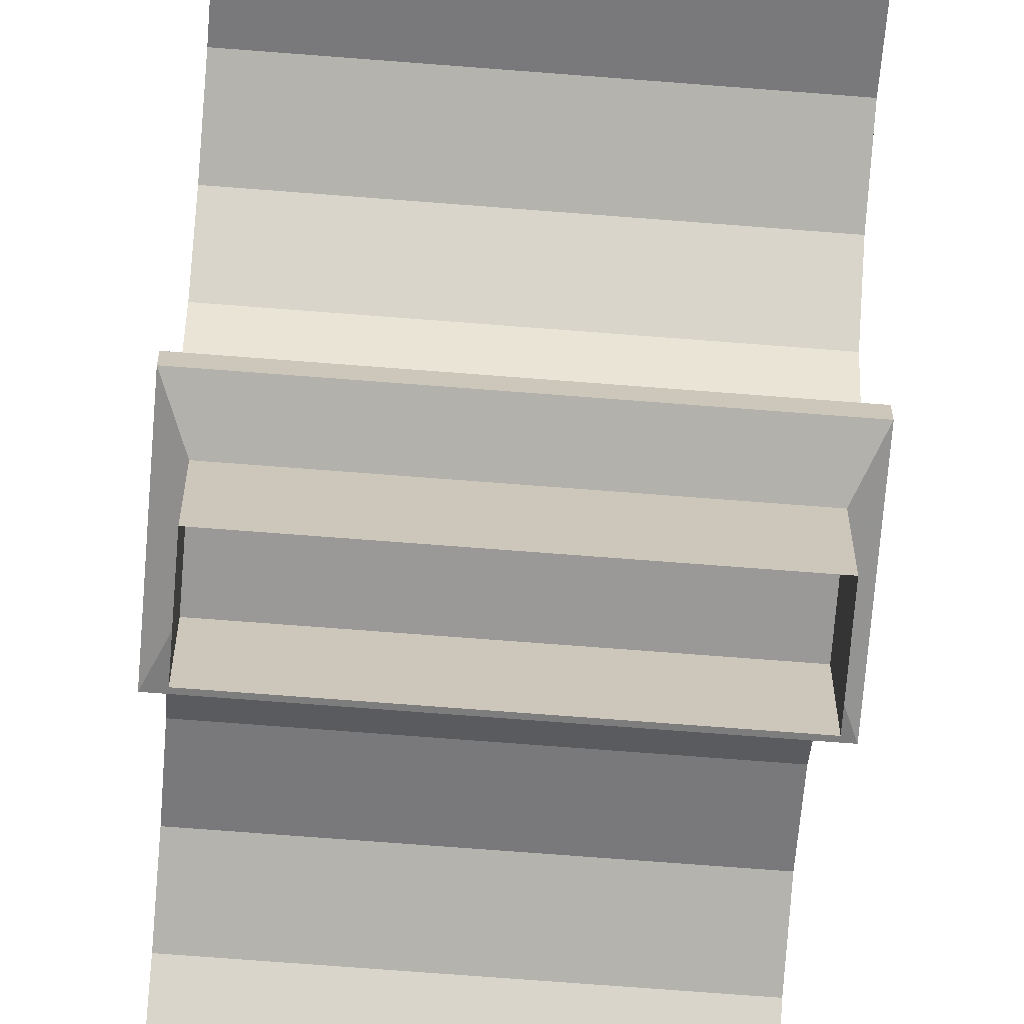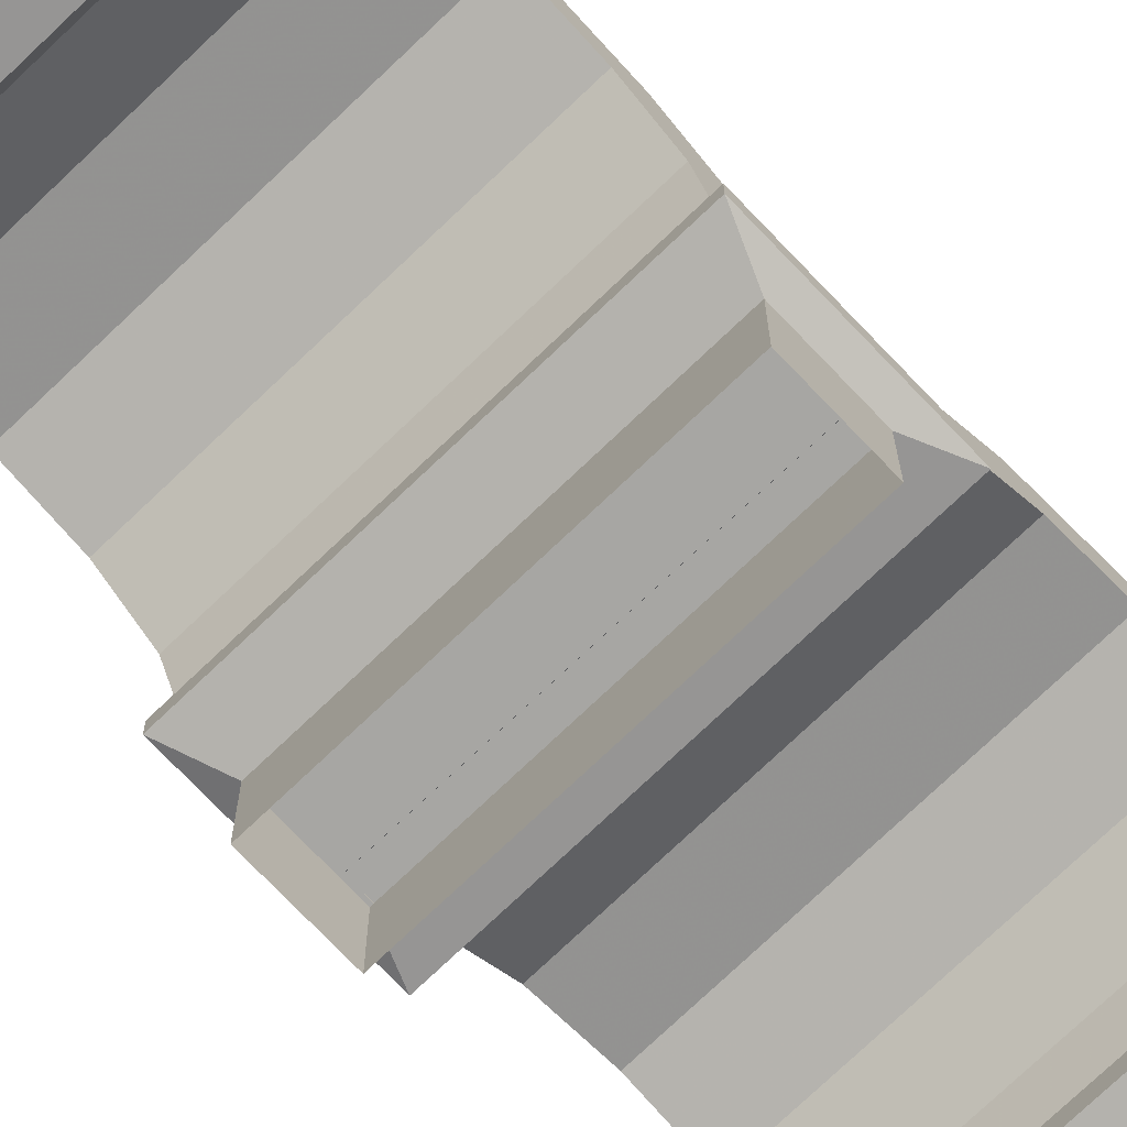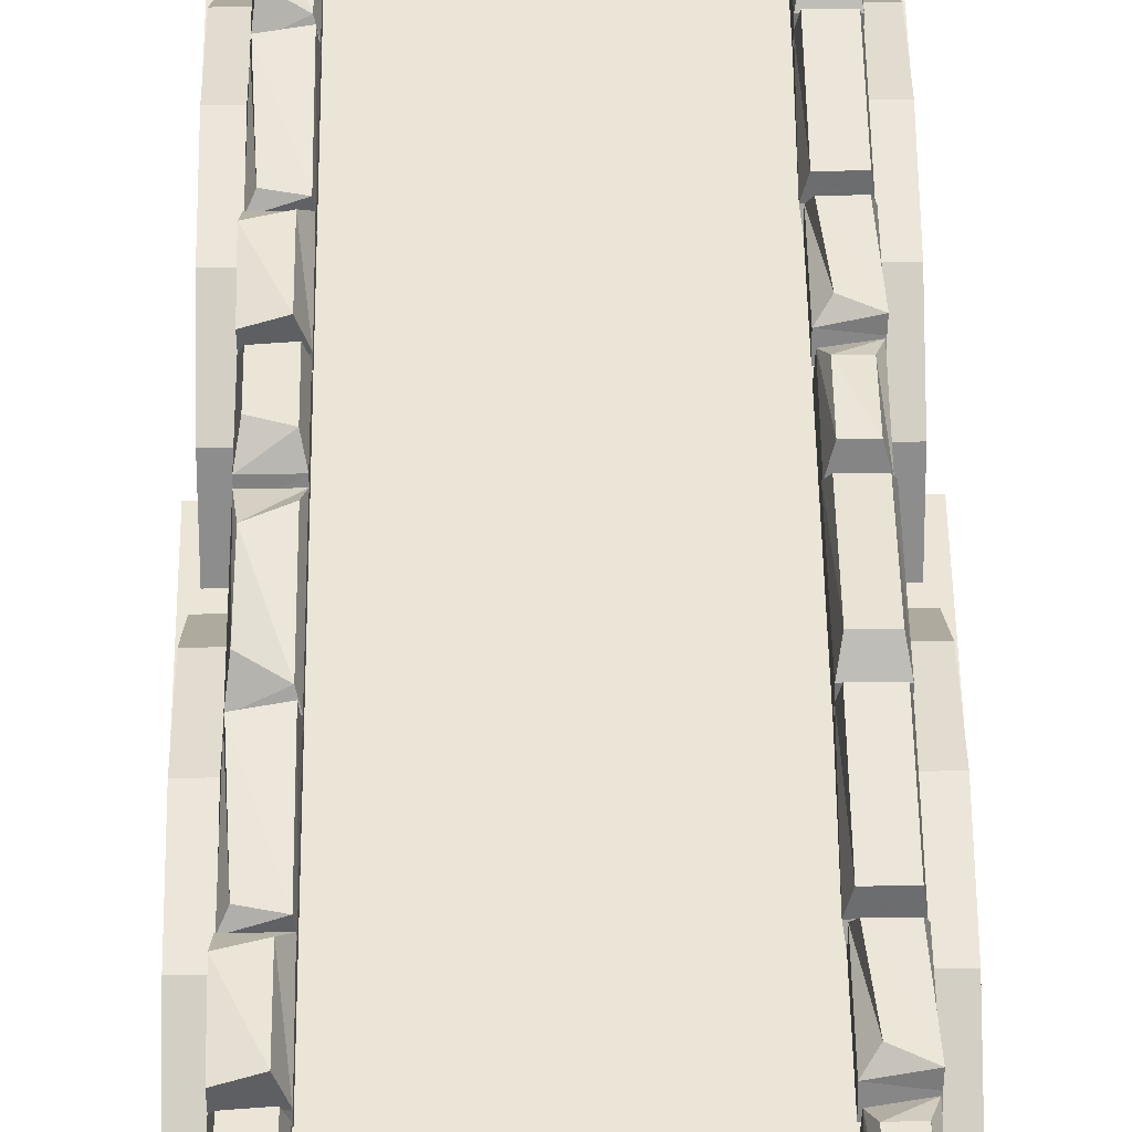
<metadata>
{"format":"obj","ext":"obj","renderer":"f3d","projection":"perspective","resolution":1024,"background":"white","views":[{"elev":-69.0,"azim":175.5,"up":"+Y"},{"elev":-74.2,"azim":43.7,"up":"+Y"},{"elev":45.6,"azim":179.3,"up":"+Y"}]}
</metadata>
<code>
v  -15.56 45.71 -8.679
v  -74.8 45.71 -8.679
v  -74.8 45.71 26.65
v  -15.56 45.71 26.65
v  -90.36 38.63 -8.679
v  -90.36 28.82 -8.679
v  -90.36 25.23 9.602
v  -90.36 33.73 16.29
v  -0 28.82 -8.679
v  -0 25.23 9.602
v  -0 38.63 -8.679
v  -0 33.73 16.29
v  -74.8 45.71 47.16
v  -15.56 45.71 47.16
v  -90.36 15.43 22.99
v  -90.36 20.33 34.57
v  -0 15.43 22.99
v  -0 20.33 34.57
v  -90.36 2.03 27.88
v  -90.36 2.03 41.26
v  -0 2.03 27.88
v  -0 2.03 41.26
v  -90.36 2.03 -58.62
v  -90.36 2.03 -45.24
v  -90.36 15.43 -40.34
v  -90.36 20.33 -51.93
v  0 2.03 -45.24
v  0 15.43 -40.34
v  0 2.03 -58.62
v  0 20.33 -51.93
v  -15.56 45.71 -64.83
v  -74.8 45.71 -64.83
v  -74.8 45.71 -41.64
v  -15.56 45.71 -41.64
v  -90.36 25.23 -26.96
v  -90.36 33.73 -33.65
v  0 25.23 -26.96
v  0 33.73 -33.65
v  -5.887 38.63 -8.679
v  -5.887 33.73 16.29
v  -84.47 33.73 16.29
v  -84.47 38.63 -8.679
v  -5.887 20.33 34.57
v  -84.47 20.33 34.57
v  -5.887 6.198 39.74
v  -84.47 6.198 39.74
v  -5.887 6.198 -57.1
v  -5.887 20.33 -51.93
v  -84.47 6.198 -57.1
v  -84.47 20.33 -51.93
v  -5.887 33.73 -33.65
v  -84.47 33.73 -33.65
v  -6.728 45.71 -8.679
v  -6.728 45.71 26.65
v  -83.63 45.71 26.65
v  -83.63 45.71 -8.679
v  -6.728 45.71 48.8
v  -83.63 45.71 48.8
v  -6.728 6.498 48.8
v  -83.63 6.498 48.8
v  -6.728 6.498 -66.25
v  -6.728 45.71 -66.25
v  -83.63 6.498 -66.25
v  -83.63 45.71 -66.25
v  -6.728 45.71 -41.64
v  -83.63 45.71 -41.64
v  -7.615 52.49 17.98
v  -7.615 55.13 -4.38
v  -14.67 52.12 -7.062
v  -14.67 52.49 21.56
v  -82.58 56.49 -3.501
v  -82.58 54.49 23.21
v  -75.84 54.49 23.21
v  -75.84 56.49 -3.501
v  -7.797 54.64 45.23
v  -7.797 54.64 33.64
v  -14.49 54.64 31.39
v  -14.49 54.64 45.78
v  -81.89 54.33 28.97
v  -81.89 53.18 44.24
v  -76.53 54.21 43.24
v  -76.53 54.33 28.97
v  -6.433 54.64 -48.17
v  -6.642 53.29 -65.7
v  -13.43 54.64 -64.58
v  -13.43 54.64 -46.19
v  -83.75 53.3 -63.83
v  -82.61 53.86 -43.61
v  -75.81 53.86 -43.61
v  -77.45 53.28 -60.22
v  -7.153 53.83 -12.78
v  -8.371 51.56 -38.82
v  -15.13 51.56 -40.44
v  -15.13 53.83 -11.06
v  -82.9 53.63 -38.93
v  -82.9 54.52 -9.721
v  -75.52 54.52 -9.721
v  -75.52 53.63 -38.93
v  -74.8 51.89 -7.457
v  -74.8 50.39 26.18
v  -83.63 50.39 26.18
v  -83.63 51.89 -7.457
v  -74.21 49.1 -39.68
v  -74.8 50.14 -8.679
v  -83.63 50.14 -8.679
v  -83.51 49.1 -39.68
v  -75.08 49.06 27.32
v  -75.08 50.94 47.78
v  -83.35 50.94 49.32
v  -83.35 49.06 27.32
v  -74.8 50.38 -63.2
v  -74.8 50.22 -41.08
v  -83.63 50.22 -41.08
v  -83.63 50.38 -64.62
v  -15.56 50.7 -42.18
v  -15.56 48.18 -64.44
v  -6.728 48.18 -65.85
v  -6.728 50.7 -42.18
v  -15.56 48.98 -10.12
v  -15.56 48.48 -40.75
v  -6.728 48.48 -40.75
v  -6.728 48.98 -10.12
v  -15.56 49.4 26.65
v  -15.56 48.96 -8.822
v  -6.728 48.96 -8.822
v  -6.728 49.4 26.65
v  -15.56 50.33 47.16
v  -15.56 50.33 28.09
v  -6.728 50.33 27.99
v  -6.728 50.33 48.15
v  -94.03 2.184 72.04
v  2.882 2.184 72.04
v  2.882 2.184 25.52
v  -94.03 2.184 25.52
v  -94.03 -3.559 72.04
v  2.882 -3.559 72.04
v  2.882 -3.559 25.52
v  -94.03 -3.559 25.52
v  -88.98 -5.662 37.63
v  -88.98 -5.662 59.93
v  -2.164 -5.662 37.63
v  -2.164 -5.662 59.93
v  -88.98 -29.63 37.63
v  -88.98 -29.63 59.93
v  -2.164 -29.63 37.63
v  -2.164 -29.63 59.93
v  -15.56 45.71 106.4
v  -74.8 45.71 106.4
v  -74.8 45.71 141.7
v  -15.56 45.71 141.7
v  -90.36 38.63 106.4
v  -90.36 28.82 106.4
v  -90.36 25.23 124.7
v  -90.36 33.73 131.3
v  -0 28.82 106.4
v  -0 25.23 124.7
v  -0 38.63 106.4
v  -0 33.73 131.3
v  -74.8 45.71 162.2
v  -15.56 45.71 162.2
v  -90.36 15.43 138
v  -90.36 20.33 149.6
v  -0 15.43 138
v  -0 20.33 149.6
v  -90.36 2.03 142.9
v  -90.36 2.03 156.3
v  -0 2.03 142.9
v  -0 2.03 156.3
v  -90.36 2.03 56.43
v  -90.36 2.03 69.81
v  -90.36 15.43 74.71
v  -90.36 20.33 63.12
v  -0 2.03 69.81
v  -0 15.43 74.71
v  0 2.03 56.43
v  -0 20.33 63.12
v  -15.56 45.71 50.22
v  -74.8 45.71 50.22
v  -74.8 45.71 73.41
v  -15.56 45.71 73.41
v  -90.36 25.23 88.09
v  -90.36 33.73 81.4
v  -0 25.23 88.09
v  -0 33.73 81.4
v  -5.887 38.63 106.4
v  -5.887 33.73 131.3
v  -84.47 33.73 131.3
v  -84.47 38.63 106.4
v  -5.887 20.33 149.6
v  -84.47 20.33 149.6
v  -5.887 6.198 154.8
v  -84.47 6.198 154.8
v  -5.887 6.198 57.95
v  -5.887 20.33 63.12
v  -84.47 6.198 57.95
v  -84.47 20.33 63.12
v  -5.887 33.73 81.4
v  -84.47 33.73 81.4
v  -6.728 45.71 106.4
v  -6.728 45.71 141.7
v  -83.63 45.71 141.7
v  -83.63 45.71 106.4
v  -6.728 45.71 164
v  -83.63 45.71 164
v  -6.728 6.464 164
v  -83.63 6.464 164
v  -6.728 45.71 73.41
v  -83.63 45.71 73.41
v  -7.615 52.49 133
v  -7.615 55.13 110.7
v  -14.67 52.12 108
v  -14.67 52.49 136.6
v  -82.58 56.49 111.5
v  -82.58 54.49 138.3
v  -75.84 54.49 138.3
v  -75.84 56.49 111.5
v  -7.797 54.64 160.3
v  -7.797 54.64 148.7
v  -14.49 54.64 146.4
v  -14.49 54.64 160.8
v  -81.89 54.33 144
v  -81.89 53.18 159.3
v  -76.53 54.21 158.3
v  -76.53 54.33 144
v  -6.433 54.64 66.88
v  -6.642 53.29 49.35
v  -13.43 54.64 50.47
v  -13.43 54.64 68.86
v  -83.75 53.3 51.22
v  -82.61 53.86 71.44
v  -75.81 53.86 71.44
v  -77.45 53.28 54.83
v  -7.153 53.83 102.3
v  -8.371 51.56 76.23
v  -15.13 51.56 74.61
v  -15.13 53.83 104
v  -82.9 53.63 76.11
v  -82.9 54.52 105.3
v  -75.52 54.52 105.3
v  -75.52 53.63 76.11
v  -74.8 51.89 107.6
v  -74.8 50.39 141.2
v  -83.63 50.39 141.2
v  -83.63 51.89 107.6
v  -74.21 49.1 75.37
v  -74.8 50.14 106.4
v  -83.63 50.14 106.4
v  -83.51 49.1 75.37
v  -75.08 49.06 142.4
v  -75.08 50.94 162.8
v  -83.35 50.94 164.4
v  -83.35 49.06 142.4
v  -74.8 50.38 51.85
v  -74.8 50.22 73.96
v  -83.63 50.22 73.96
v  -83.63 50.38 50.43
v  -15.56 50.7 72.87
v  -15.56 48.18 50.61
v  -6.728 48.18 49.19
v  -6.728 50.7 72.87
v  -15.56 48.98 104.9
v  -15.56 48.48 74.3
v  -6.728 48.48 74.3
v  -6.728 48.98 104.9
v  -15.56 49.4 141.7
v  -15.56 48.96 106.2
v  -6.728 48.96 106.2
v  -6.728 49.4 141.7
v  -15.56 50.33 162.2
v  -15.56 50.33 143.1
v  -6.728 50.33 143
v  -6.728 50.33 163.2
v  -94.03 2.184 187
v  2.882 2.184 187
v  2.882 2.184 140.5
v  -94.03 2.184 140.5
v  -94.03 -3.559 187
v  2.882 -3.559 187
v  2.882 -3.559 140.5
v  -94.03 -3.559 140.5
v  -88.98 -5.662 152.6
v  -88.98 -5.662 174.9
v  -2.164 -5.662 152.6
v  -2.164 -5.662 174.9
v  -88.98 -29.63 152.6
v  -88.98 -29.63 174.9
v  -2.164 -29.63 152.6
v  -2.164 -29.63 174.9
v  -94.03 2.184 -42.7
v  2.882 2.184 -42.7
v  2.882 2.184 -89.22
v  -94.03 2.184 -89.22
v  -94.03 -3.559 -42.7
v  2.882 -3.559 -42.7
v  2.882 -3.559 -89.22
v  -94.03 -3.559 -89.22
v  -88.98 -5.662 -77.11
v  -88.98 -5.662 -54.81
v  -2.164 -5.662 -77.11
v  -2.164 -5.662 -54.81
v  -88.98 -29.63 -77.11
v  -88.98 -29.63 -54.81
v  -2.164 -29.63 -77.11
v  -2.164 -29.63 -54.81
v  -90.36 2.03 171.7
v  -90.36 2.03 185.1
v  -90.36 15.43 190
v  -90.36 20.33 178.4
v  -0 2.03 185.1
v  -0 15.43 190
v  -0 2.03 171.7
v  -0 20.33 178.4
v  -15.56 45.71 165.5
v  -74.8 45.71 165.5
v  -74.8 45.71 188.7
v  -15.56 45.71 188.7
v  -90.36 25.23 203.4
v  -90.36 33.73 196.7
v  -0 25.23 203.4
v  -0 33.73 196.7
v  -74.8 45.71 221.6
v  -15.56 45.71 221.6
v  -90.36 28.82 221.6
v  -90.36 38.63 221.6
v  -0 28.82 221.6
v  -0 38.63 221.6
v  -5.887 6.198 173.2
v  -5.887 20.33 178.4
v  -84.47 6.198 173.2
v  -84.47 20.33 178.4
v  -5.887 33.73 196.7
v  -84.47 33.73 196.7
v  -5.887 38.63 221.6
v  -84.47 38.63 221.6
v  -6.728 45.71 188.7
v  -83.63 45.71 188.7
v  -6.728 45.71 221.6
v  -83.63 45.71 221.6
v  -6.433 54.64 182.1
v  -6.642 53.29 164.6
v  -13.43 54.64 165.7
v  -13.43 54.64 184.1
v  -83.75 53.3 166.5
v  -82.61 53.86 186.7
v  -75.81 53.86 186.7
v  -77.45 53.28 170.1
v  -7.153 53.83 217.5
v  -8.371 51.56 191.5
v  -15.13 51.56 189.9
v  -15.13 53.83 219.3
v  -82.9 53.63 191.4
v  -82.9 54.52 220.6
v  -75.52 54.52 220.6
v  -75.52 53.63 191.4
v  -74.21 49.1 190.6
v  -74.8 50.14 221.6
v  -83.63 50.14 221.6
v  -83.51 49.1 190.6
v  -74.8 50.38 167.1
v  -74.8 50.22 189.2
v  -83.63 50.22 189.2
v  -83.63 50.38 165.7
v  -15.56 50.7 188.1
v  -15.56 48.18 165.9
v  -6.728 48.18 164.5
v  -6.728 50.7 188.1
v  -15.56 48.98 220.2
v  -15.56 48.48 189.6
v  -6.728 48.48 189.6
v  -6.728 48.98 220.2
v  -15.56 48.96 221.5
v  -6.728 48.96 221.5
v  -15.56 45.71 -123.7
v  -74.8 45.71 -123.7
v  -74.8 45.71 -88.41
v  -15.56 45.71 -88.41
v  -90.36 38.63 -123.7
v  -90.36 28.82 -123.7
v  -90.36 25.23 -105.5
v  -90.36 33.73 -98.77
v  0 28.82 -123.7
v  0 25.23 -105.5
v  0 38.63 -123.7
v  0 33.73 -98.77
v  -74.8 45.71 -67.9
v  -15.56 45.71 -67.9
v  -90.36 15.43 -92.07
v  -90.36 20.33 -80.49
v  0 15.43 -92.07
v  -0 20.33 -80.48
v  -90.36 2.03 -87.17
v  -90.36 2.03 -73.79
v  0 2.03 -87.17
v  -0 2.03 -73.79
v  -5.887 38.63 -123.7
v  -5.887 33.73 -98.77
v  -84.47 33.73 -98.77
v  -84.47 38.63 -123.7
v  -5.887 20.33 -80.48
v  -84.47 20.33 -80.49
v  -5.887 6.198 -75.32
v  -84.47 6.198 -75.32
v  -6.728 45.71 -123.7
v  -6.728 45.71 -88.41
v  -83.63 45.71 -88.41
v  -83.63 45.71 -123.7
v  -7.615 52.49 -97.07
v  -7.615 55.13 -119.4
v  -14.67 52.12 -122.1
v  -14.67 52.49 -93.5
v  -82.58 56.49 -118.6
v  -82.58 54.49 -91.85
v  -75.84 54.49 -91.85
v  -75.84 56.49 -118.6
v  -7.797 54.64 -69.82
v  -7.797 54.64 -81.41
v  -14.49 54.64 -83.67
v  -14.49 54.64 -69.28
v  -81.89 54.33 -86.09
v  -81.89 53.18 -70.81
v  -76.53 54.21 -71.81
v  -76.53 54.33 -86.09
v  -74.8 51.89 -122.5
v  -74.8 50.39 -88.88
v  -83.63 50.39 -88.88
v  -83.63 51.89 -122.5
v  -75.08 49.06 -87.74
v  -75.08 50.94 -67.28
v  -83.35 50.94 -65.74
v  -83.35 49.06 -87.74
v  -15.56 49.4 -88.41
v  -15.56 48.96 -123.9
v  -6.728 48.96 -123.9
v  -6.728 49.4 -88.41
v  -15.56 50.33 -67.9
v  -15.56 50.33 -86.97
v  -6.728 50.33 -87.07
v  -6.728 50.33 -66.91
g Tube01
f 1 2 3 4
f 5 6 7 8
f 6 9 10 7
f 9 11 12 10
f 4 3 13 14
f 8 7 15 16
f 7 10 17 15
f 10 12 18 17
f 16 15 19 20
f 15 17 21 19
f 17 18 22 21
f 23 24 25 26
f 24 27 28 25
f 27 29 30 28
f 31 32 33 34
f 26 25 35 36
f 25 28 37 35
f 28 30 38 37
f 34 33 2 1
f 36 35 6 5
f 35 37 9 6
f 37 38 11 9
f 12 11 39 40
f 5 8 41 42
f 18 12 40 43
f 8 16 44 41
f 20 22 45 46
f 22 18 43 45
f 16 20 46 44
f 30 29 47 48
f 29 23 49 47
f 23 26 50 49
f 38 30 48 51
f 26 36 52 50
f 11 38 51 39
f 36 5 42 52
f 40 39 53 54
f 42 41 55 56
f 43 40 54 57
f 41 44 58 55
f 46 45 59 60
f 45 43 57 59
f 44 46 60 58
f 48 47 61 62
f 47 49 63 61
f 49 50 64 63
f 51 48 62 65
f 50 52 66 64
f 39 51 65 53
f 52 42 56 66
f 67 68 69 70
f 71 72 73 74
f 58 57 14 13
f 75 76 77 78
f 79 80 81 82
f 62 64 32 31
f 83 84 85 86
f 87 88 89 90
f 91 92 93 94
f 95 96 97 98
f 3 2 99 100
f 56 55 101 102
f 55 3 100 101
f 2 56 102 99
f 102 101 72 71
f 101 100 73 72
f 100 99 74 73
f 99 102 71 74
f 2 33 103 104
f 66 56 105 106
f 33 66 106 103
f 56 2 104 105
f 106 105 96 95
f 105 104 97 96
f 104 103 98 97
f 103 106 95 98
f 13 3 107 108
f 55 58 109 110
f 58 13 108 109
f 3 55 110 107
f 110 109 80 79
f 109 108 81 80
f 108 107 82 81
f 107 110 79 82
f 33 32 111 112
f 64 66 113 114
f 32 64 114 111
f 66 33 112 113
f 114 113 88 87
f 113 112 89 88
f 112 111 90 89
f 111 114 87 90
f 31 34 115 116
f 65 62 117 118
f 62 31 116 117
f 34 65 118 115
f 118 117 84 83
f 117 116 85 84
f 116 115 86 85
f 115 118 83 86
f 34 1 119 120
f 53 65 121 122
f 1 53 122 119
f 65 34 120 121
f 122 121 92 91
f 121 120 93 92
f 120 119 94 93
f 119 122 91 94
f 1 4 123 124
f 54 53 125 126
f 53 1 124 125
f 4 54 126 123
f 126 125 68 67
f 125 124 69 68
f 124 123 70 69
f 123 126 67 70
f 4 14 127 128
f 57 54 129 130
f 14 57 130 127
f 54 4 128 129
f 130 129 76 75
f 129 128 77 76
f 128 127 78 77
f 127 130 75 78
f 131 132 133 134
f 135 136 132 131
f 136 137 133 132
f 137 138 134 133
f 138 135 131 134
f 135 138 139 140
f 138 137 141 139
f 137 136 142 141
f 136 135 140 142
f 140 139 143 144
f 139 141 145 143
f 141 142 146 145
f 142 140 144 146
f 147 148 149 150
f 151 152 153 154
f 152 155 156 153
f 155 157 158 156
f 150 149 159 160
f 154 153 161 162
f 153 156 163 161
f 156 158 164 163
f 162 161 165 166
f 161 163 167 165
f 163 164 168 167
f 169 170 171 172
f 170 173 174 171
f 173 175 176 174
f 177 178 179 180
f 172 171 181 182
f 171 174 183 181
f 174 176 184 183
f 180 179 148 147
f 182 181 152 151
f 181 183 155 152
f 183 184 157 155
f 158 157 185 186
f 151 154 187 188
f 164 158 186 189
f 154 162 190 187
f 166 168 191 192
f 168 164 189 191
f 162 166 192 190
f 176 175 193 194
f 175 169 195 193
f 169 172 196 195
f 184 176 194 197
f 172 182 198 196
f 157 184 197 185
f 182 151 188 198
f 186 185 199 200
f 188 187 201 202
f 189 186 200 203
f 187 190 204 201
f 192 191 205 206
f 191 189 203 205
f 190 192 206 204
f 194 193 59 57
f 193 195 60 59
f 195 196 58 60
f 197 194 57 207
f 196 198 208 58
f 185 197 207 199
f 198 188 202 208
f 209 210 211 212
f 213 214 215 216
f 204 203 160 159
f 217 218 219 220
f 221 222 223 224
f 57 58 178 177
f 225 226 227 228
f 229 230 231 232
f 233 234 235 236
f 237 238 239 240
f 149 148 241 242
f 202 201 243 244
f 201 149 242 243
f 148 202 244 241
f 244 243 214 213
f 243 242 215 214
f 242 241 216 215
f 241 244 213 216
f 148 179 245 246
f 208 202 247 248
f 179 208 248 245
f 202 148 246 247
f 248 247 238 237
f 247 246 239 238
f 246 245 240 239
f 245 248 237 240
f 159 149 249 250
f 201 204 251 252
f 204 159 250 251
f 149 201 252 249
f 252 251 222 221
f 251 250 223 222
f 250 249 224 223
f 249 252 221 224
f 179 178 253 254
f 58 208 255 256
f 178 58 256 253
f 208 179 254 255
f 256 255 230 229
f 255 254 231 230
f 254 253 232 231
f 253 256 229 232
f 177 180 257 258
f 207 57 259 260
f 57 177 258 259
f 180 207 260 257
f 260 259 226 225
f 259 258 227 226
f 258 257 228 227
f 257 260 225 228
f 180 147 261 262
f 199 207 263 264
f 147 199 264 261
f 207 180 262 263
f 264 263 234 233
f 263 262 235 234
f 262 261 236 235
f 261 264 233 236
f 147 150 265 266
f 200 199 267 268
f 199 147 266 267
f 150 200 268 265
f 268 267 210 209
f 267 266 211 210
f 266 265 212 211
f 265 268 209 212
f 150 160 269 270
f 203 200 271 272
f 160 203 272 269
f 200 150 270 271
f 272 271 218 217
f 271 270 219 218
f 270 269 220 219
f 269 272 217 220
f 273 274 275 276
f 277 278 274 273
f 278 279 275 274
f 279 280 276 275
f 280 277 273 276
f 277 280 281 282
f 280 279 283 281
f 279 278 284 283
f 278 277 282 284
f 282 281 285 286
f 281 283 287 285
f 283 284 288 287
f 284 282 286 288
f 289 290 291 292
f 293 294 290 289
f 294 295 291 290
f 295 296 292 291
f 296 293 289 292
f 293 296 297 298
f 296 295 299 297
f 295 294 300 299
f 294 293 298 300
f 298 297 301 302
f 297 299 303 301
f 299 300 304 303
f 300 298 302 304
f 305 306 307 308
f 306 309 310 307
f 309 311 312 310
f 313 314 315 316
f 308 307 317 318
f 307 310 319 317
f 310 312 320 319
f 316 315 321 322
f 318 317 323 324
f 317 319 325 323
f 319 320 326 325
f 312 311 327 328
f 311 305 329 327
f 305 308 330 329
f 320 312 328 331
f 308 318 332 330
f 326 320 331 333
f 318 324 334 332
f 328 327 205 203
f 327 329 206 205
f 329 330 204 206
f 331 328 203 335
f 330 332 336 204
f 333 331 335 337
f 332 334 338 336
f 203 204 314 313
f 339 340 341 342
f 343 344 345 346
f 347 348 349 350
f 351 352 353 354
f 321 315 355 356
f 336 338 357 358
f 315 336 358 355
f 338 321 356 357
f 358 357 352 351
f 357 356 353 352
f 356 355 354 353
f 355 358 351 354
f 315 314 359 360
f 204 336 361 362
f 314 204 362 359
f 336 315 360 361
f 362 361 344 343
f 361 360 345 344
f 360 359 346 345
f 359 362 343 346
f 313 316 363 364
f 335 203 365 366
f 203 313 364 365
f 316 335 366 363
f 366 365 340 339
f 365 364 341 340
f 364 363 342 341
f 363 366 339 342
f 316 322 367 368
f 337 335 369 370
f 322 337 370 367
f 335 316 368 369
f 370 369 348 347
f 369 368 349 348
f 368 367 350 349
f 367 370 347 350
f 337 322 371 372
f 373 374 375 376
f 377 378 379 380
f 378 381 382 379
f 381 383 384 382
f 376 375 385 386
f 380 379 387 388
f 379 382 389 387
f 382 384 390 389
f 388 387 391 392
f 387 389 393 391
f 389 390 394 393
f 384 383 395 396
f 377 380 397 398
f 390 384 396 399
f 380 388 400 397
f 392 394 401 402
f 394 390 399 401
f 388 392 402 400
f 396 395 403 404
f 398 397 405 406
f 399 396 404 62
f 397 400 64 405
f 402 401 61 63
f 401 399 62 61
f 400 402 63 64
f 407 408 409 410
f 411 412 413 414
f 64 62 386 385
f 415 416 417 418
f 419 420 421 422
f 375 374 423 424
f 406 405 425 426
f 405 375 424 425
f 374 406 426 423
f 426 425 412 411
f 425 424 413 412
f 424 423 414 413
f 423 426 411 414
f 385 375 427 428
f 405 64 429 430
f 64 385 428 429
f 375 405 430 427
f 430 429 420 419
f 429 428 421 420
f 428 427 422 421
f 427 430 419 422
f 373 376 431 432
f 404 403 433 434
f 376 404 434 431
f 434 433 408 407
f 433 432 409 408
f 432 431 410 409
f 431 434 407 410
f 376 386 435 436
f 62 404 437 438
f 386 62 438 435
f 404 376 436 437
f 438 437 416 415
f 437 436 417 416
f 436 435 418 417
f 435 438 415 418

</code>
